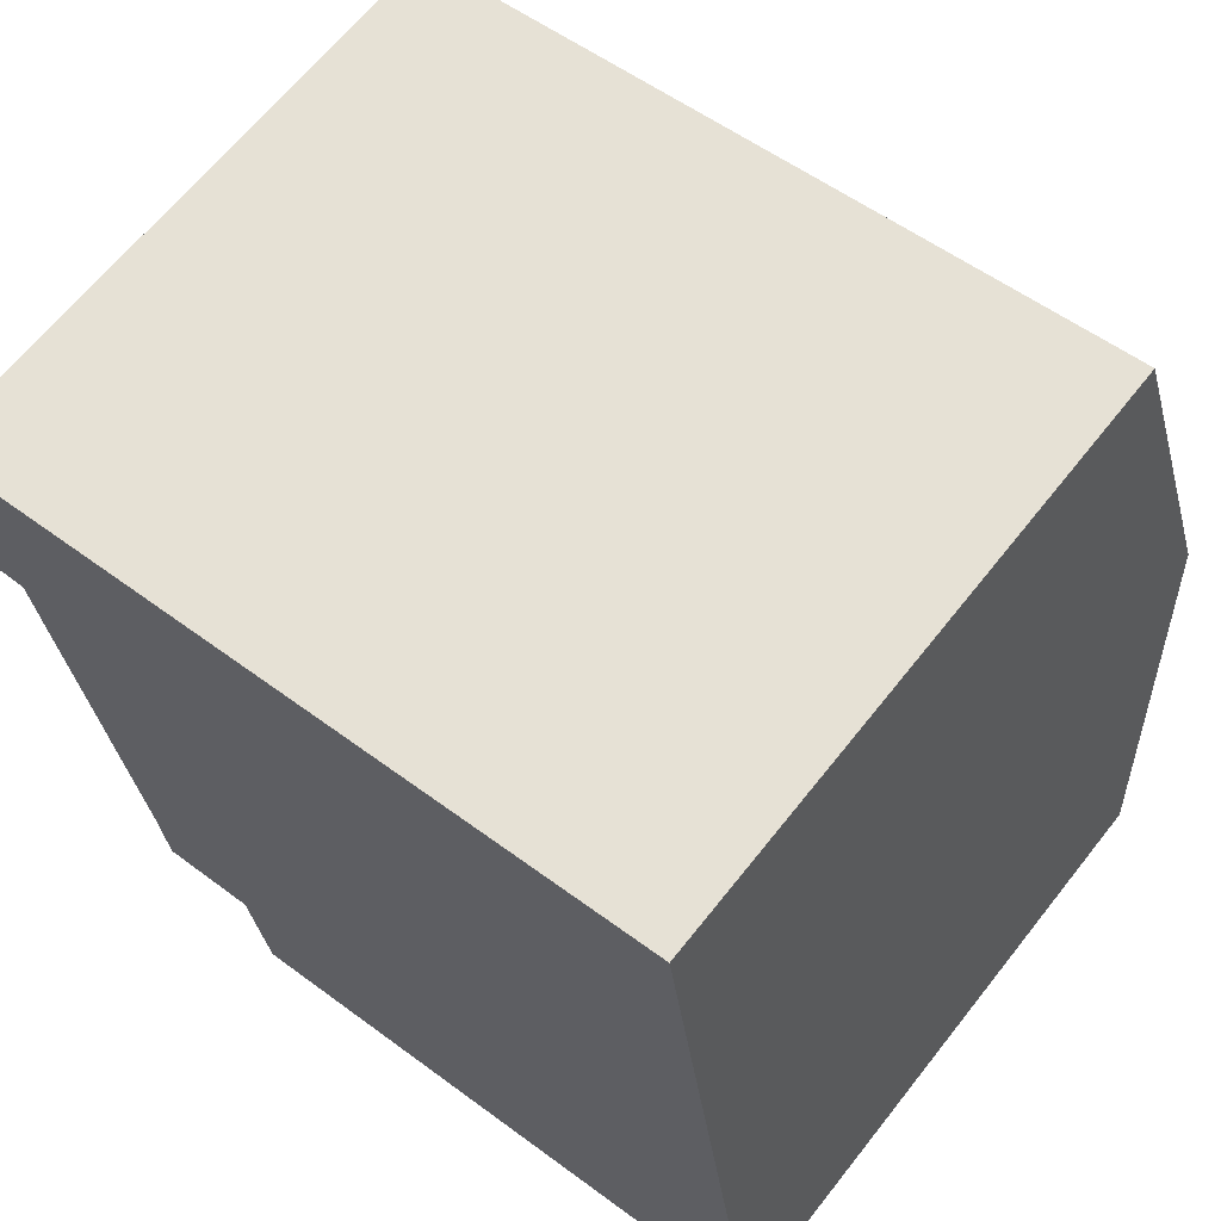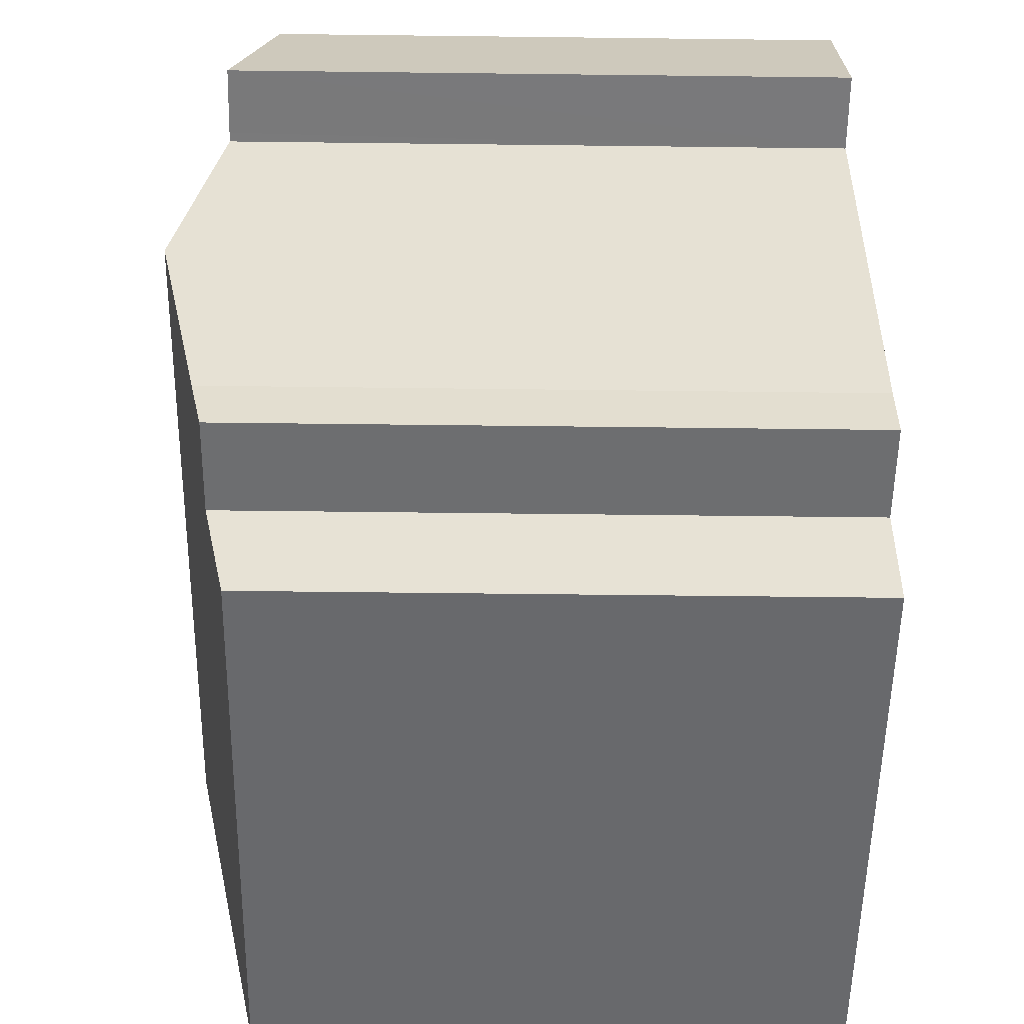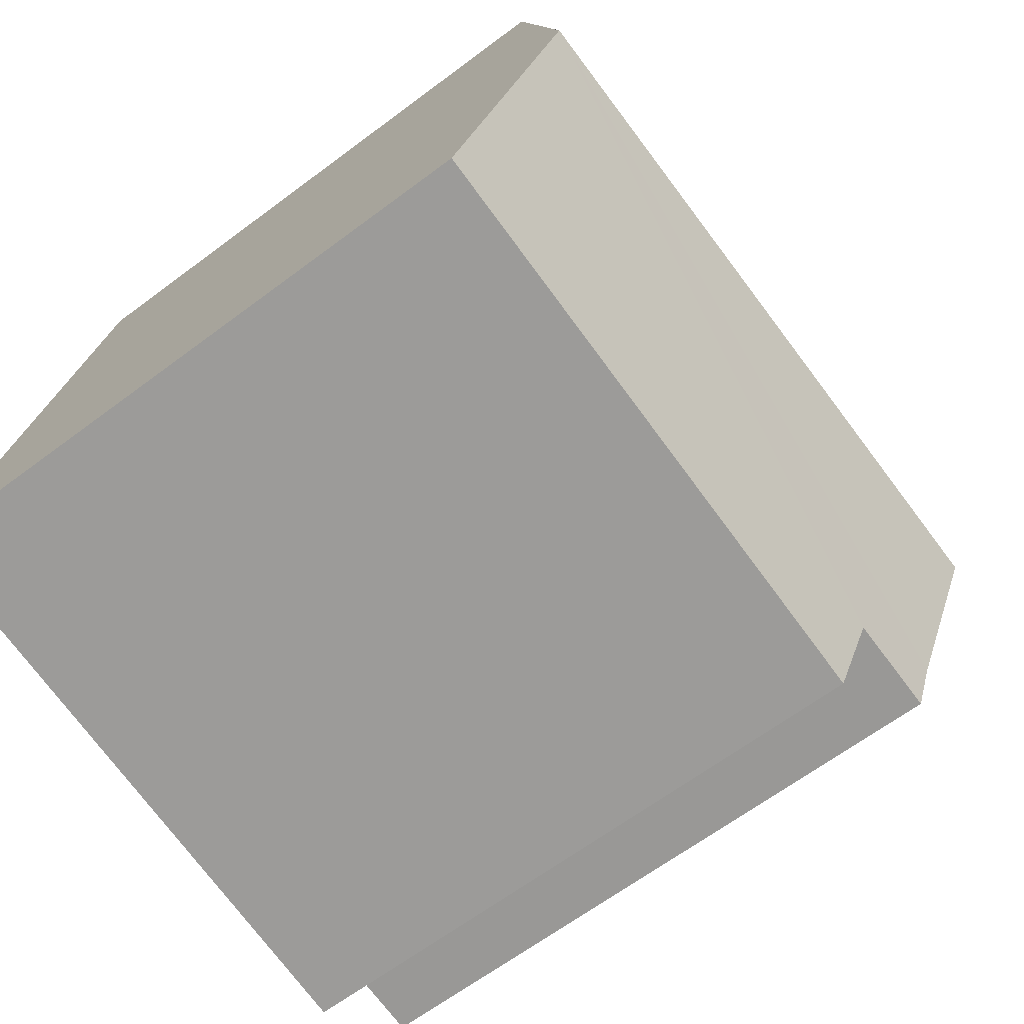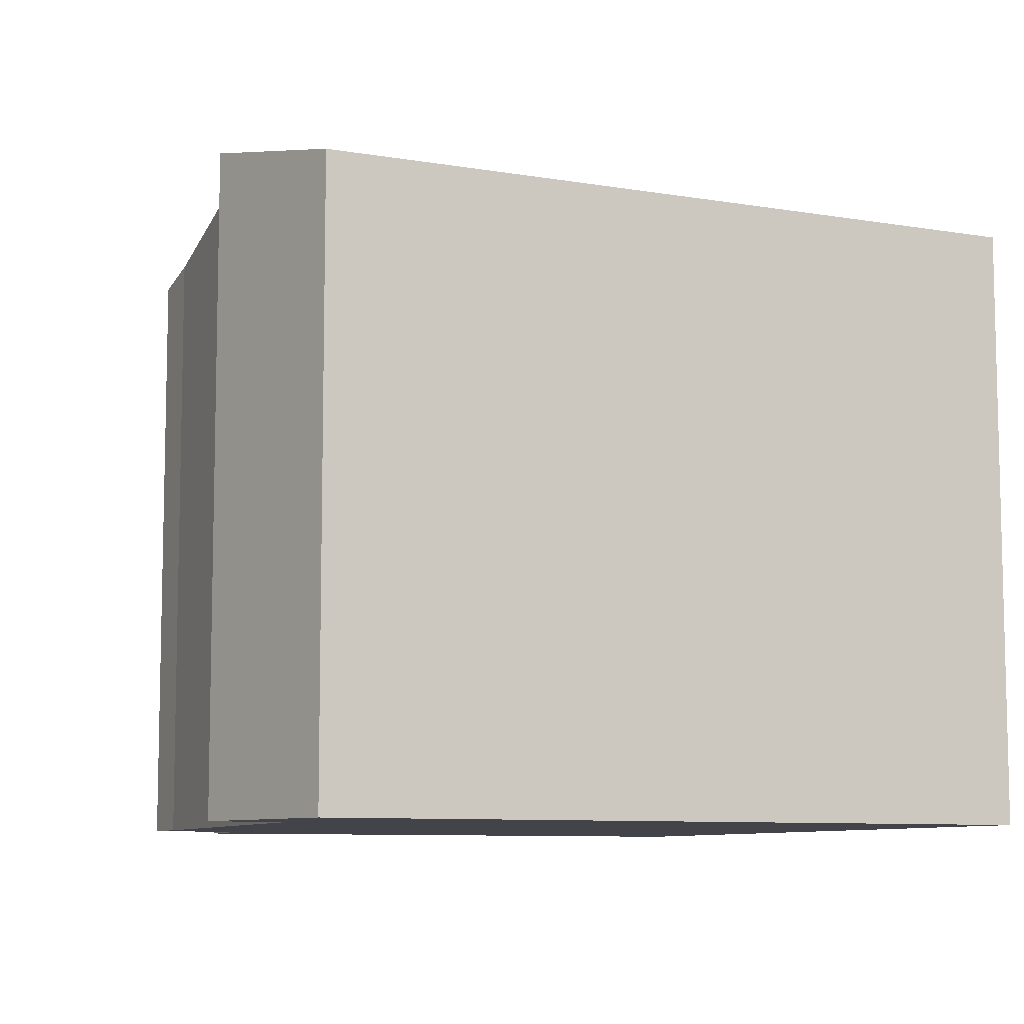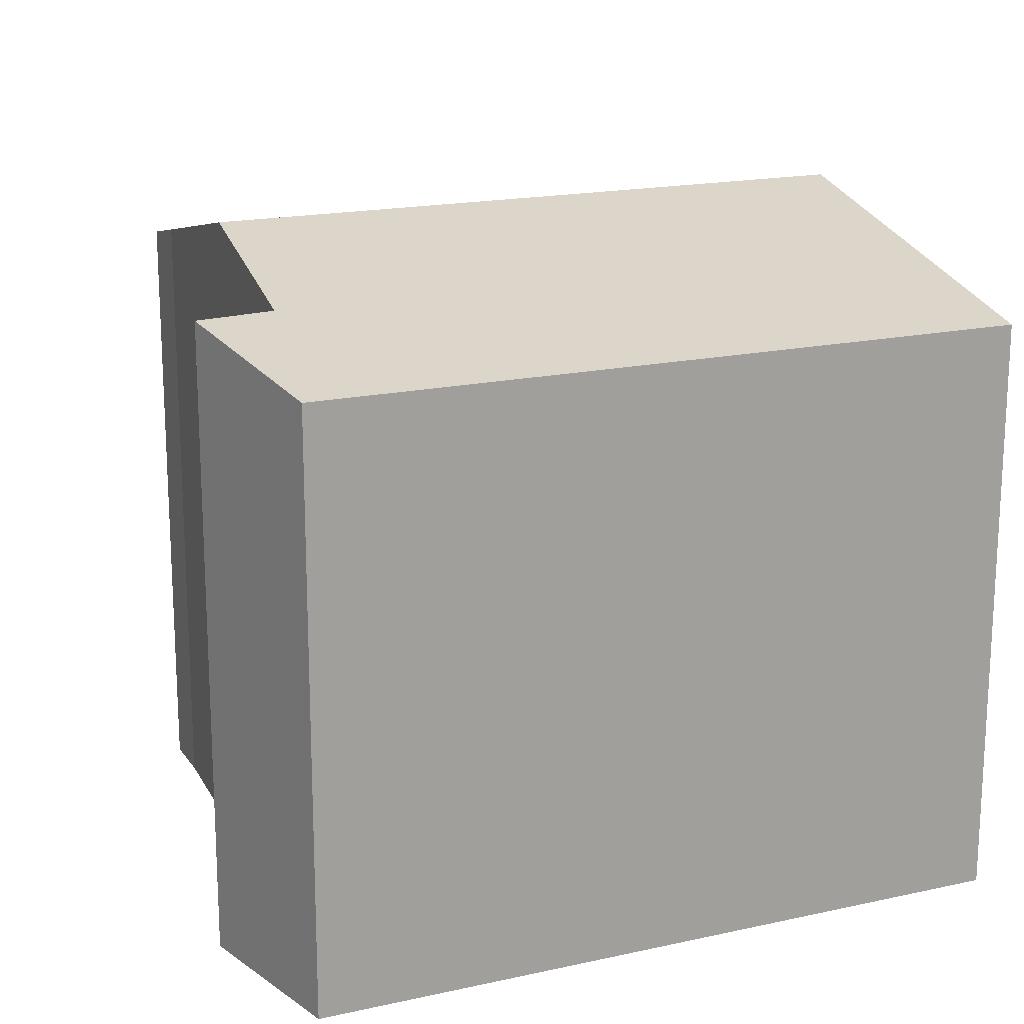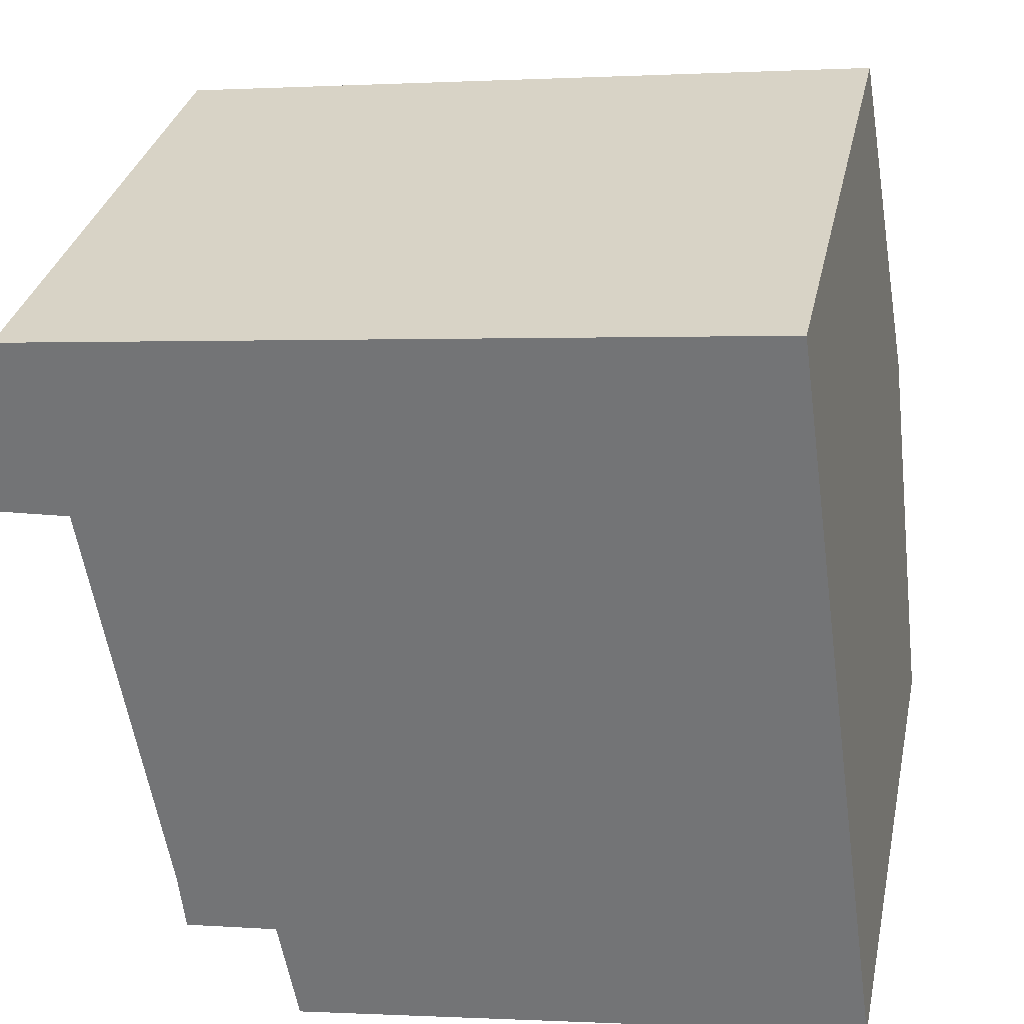
<metadata>
{"format":"obj","ext":"obj","renderer":"f3d","projection":"perspective","resolution":1024,"background":"white","views":[{"elev":64.7,"azim":38.2,"up":"+Z"},{"elev":-60.8,"azim":-90.7,"up":"+Z"},{"elev":-64.1,"azim":127.2,"up":"+Z"},{"elev":-8.5,"azim":-31.8,"up":"+Y"},{"elev":17.8,"azim":-30.2,"up":"+Y"},{"elev":31.8,"azim":11.8,"up":"+Z"}]}
</metadata>
<code>
v  1.822 3.987 -3.829
v  5.333 4.557 -0.792
v  5.679 4.007 -3.282
v  1.687 4.147 -3.111
v  1.053 4.147 -3.183
v  1.008 4.234 -2.787
v  0.757 4.557 -1.332
v  0.142 3.992 1.199
v  0.457 4.255 0.024
v  0 4.248 2.601e-16
v  0.522 4.256 0.027
v  0.291 3.992 1.216
v  4.977 3.992 1.769
v  0 0 0
v  0.142 -7.342e-17 1.199
v  1.687 1.905e-16 -3.111
v  1.822 2.345e-16 -3.829
v  1.008 1.707e-16 -2.787
v  1.053 1.949e-16 -3.183
v  0.522 -1.653e-18 0.027
v  0.757 8.156e-17 -1.332
v  4.977 -1.083e-16 1.769
v  0.291 -7.446e-17 1.216
v  5.679 2.01e-16 -3.282
v  5.333 4.85e-17 -0.792
v  0.457 -1.47e-18 0.024
g defaultobject
f 1 2 3
f 2 1 4
f 2 4 5
f 2 5 6
f 2 6 7
f 8 9 10
f 9 8 11
f 11 2 7
f 2 11 8
f 2 8 12
f 2 12 13
f 14 8 10
f 8 14 15
f 1 16 4
f 16 1 17
f 5 18 6
f 18 5 19
f 18 7 6
f 7 18 11
f 11 18 20
f 20 18 21
f 15 12 8
f 12 15 13
f 13 15 22
f 22 15 23
f 22 2 13
f 2 22 3
f 3 22 24
f 24 22 25
f 24 1 3
f 1 24 17
f 16 5 4
f 5 16 19
f 20 9 11
f 9 20 10
f 10 20 14
f 14 20 26
f 24 16 17
f 16 24 21
f 21 24 20
f 26 15 14
f 15 26 20
f 15 20 24
f 15 24 25
f 15 25 23
f 23 25 22
f 16 18 19
f 18 16 21

</code>
